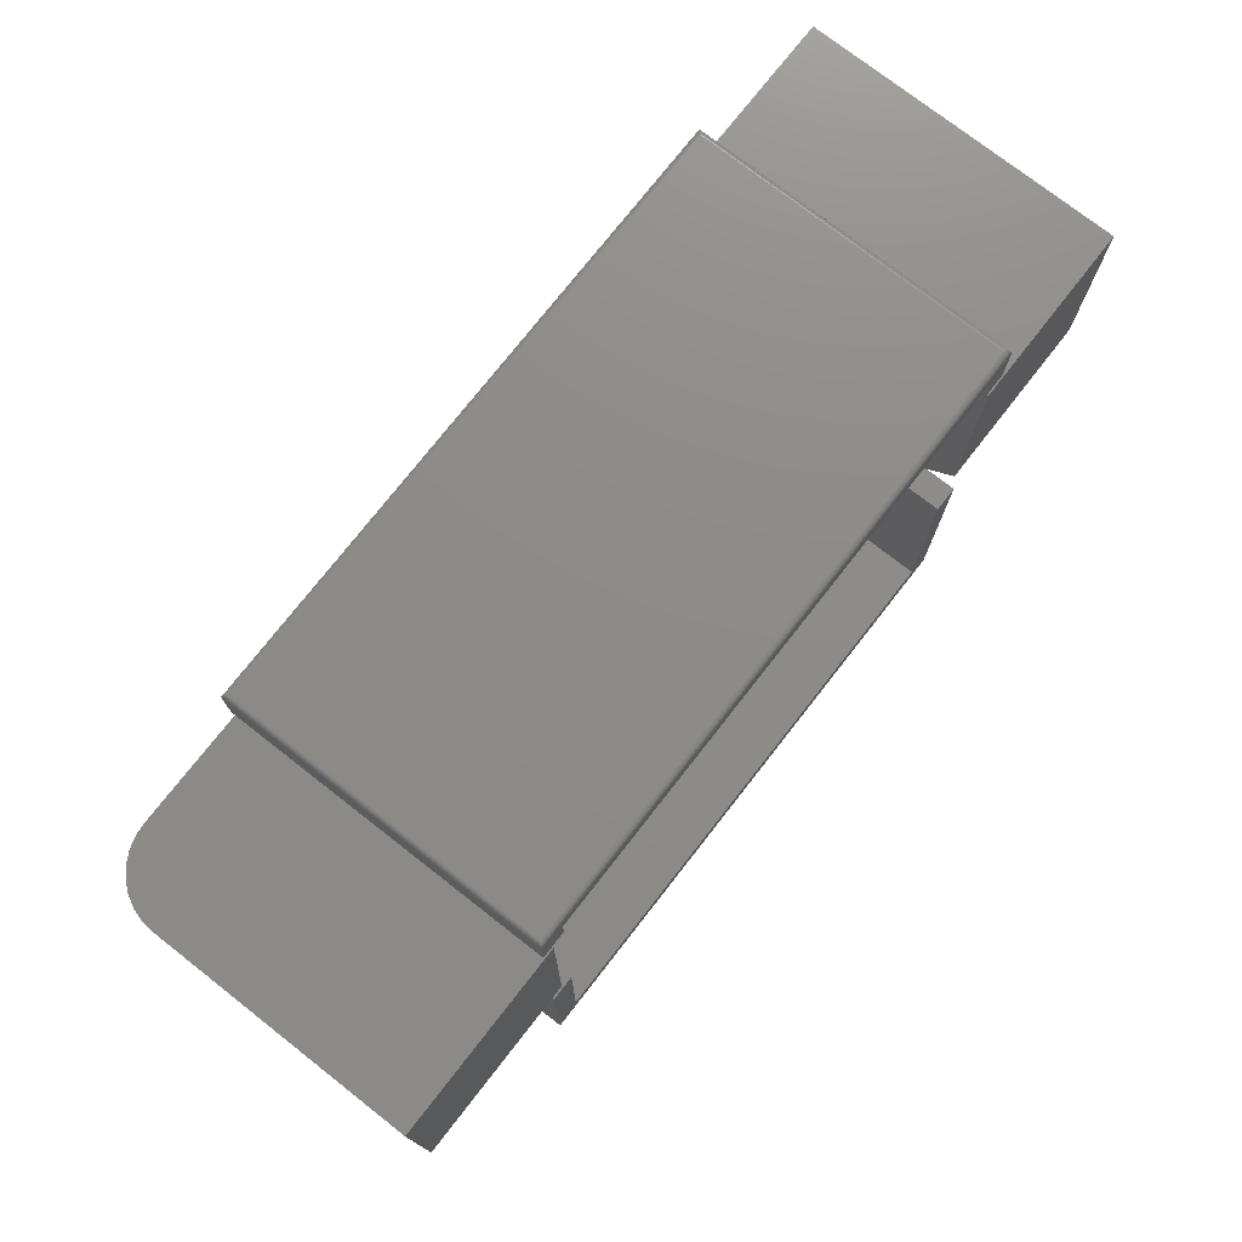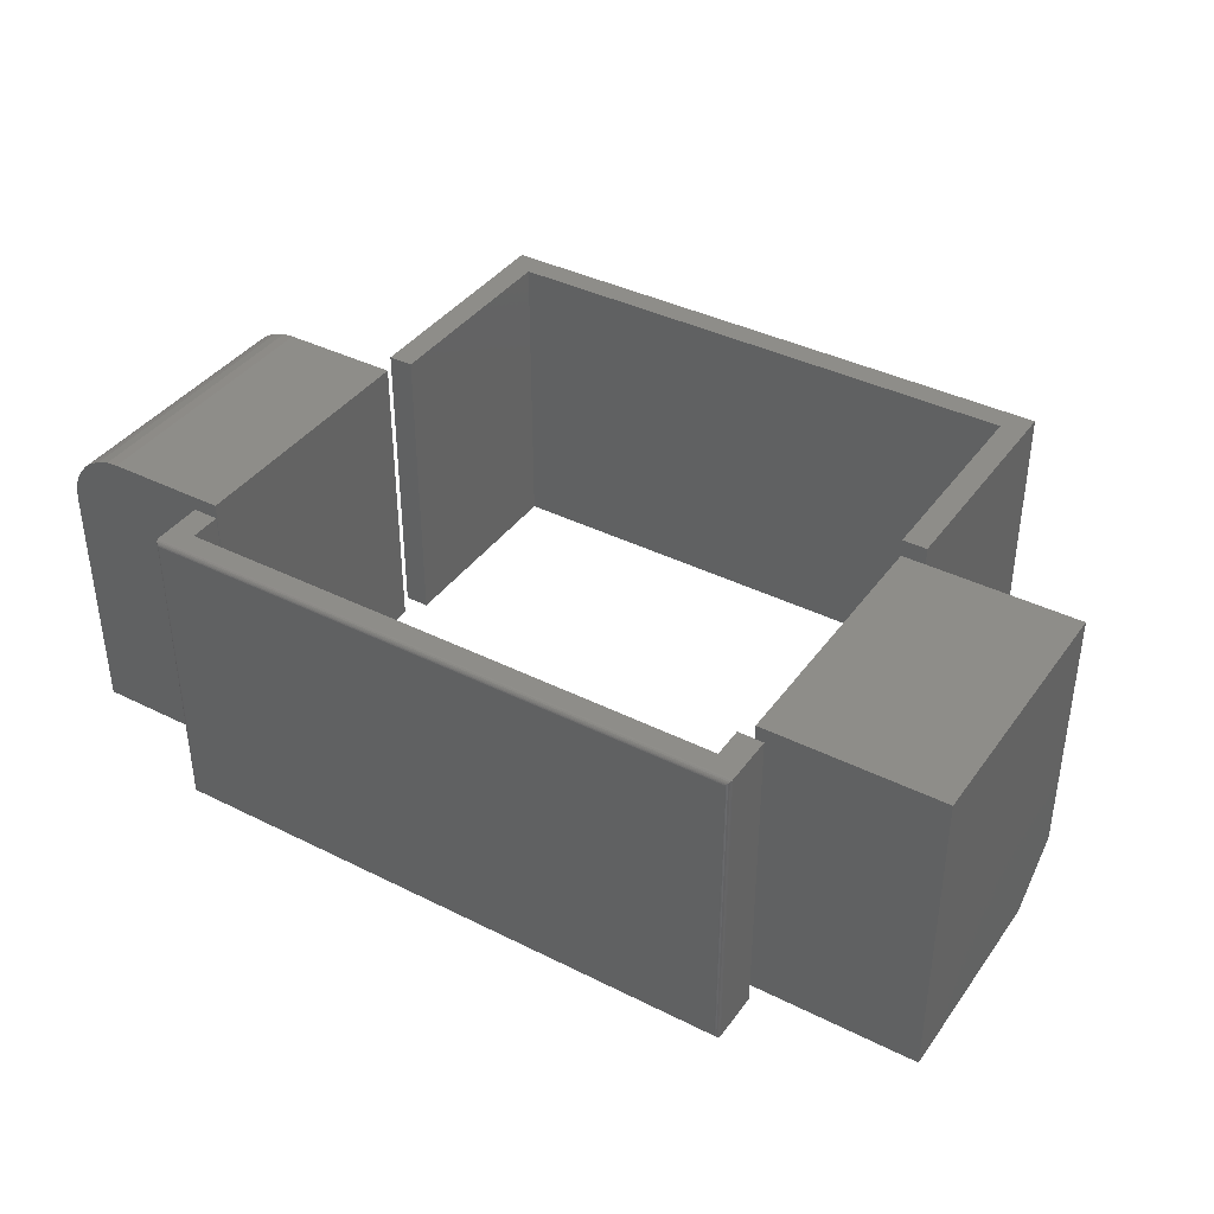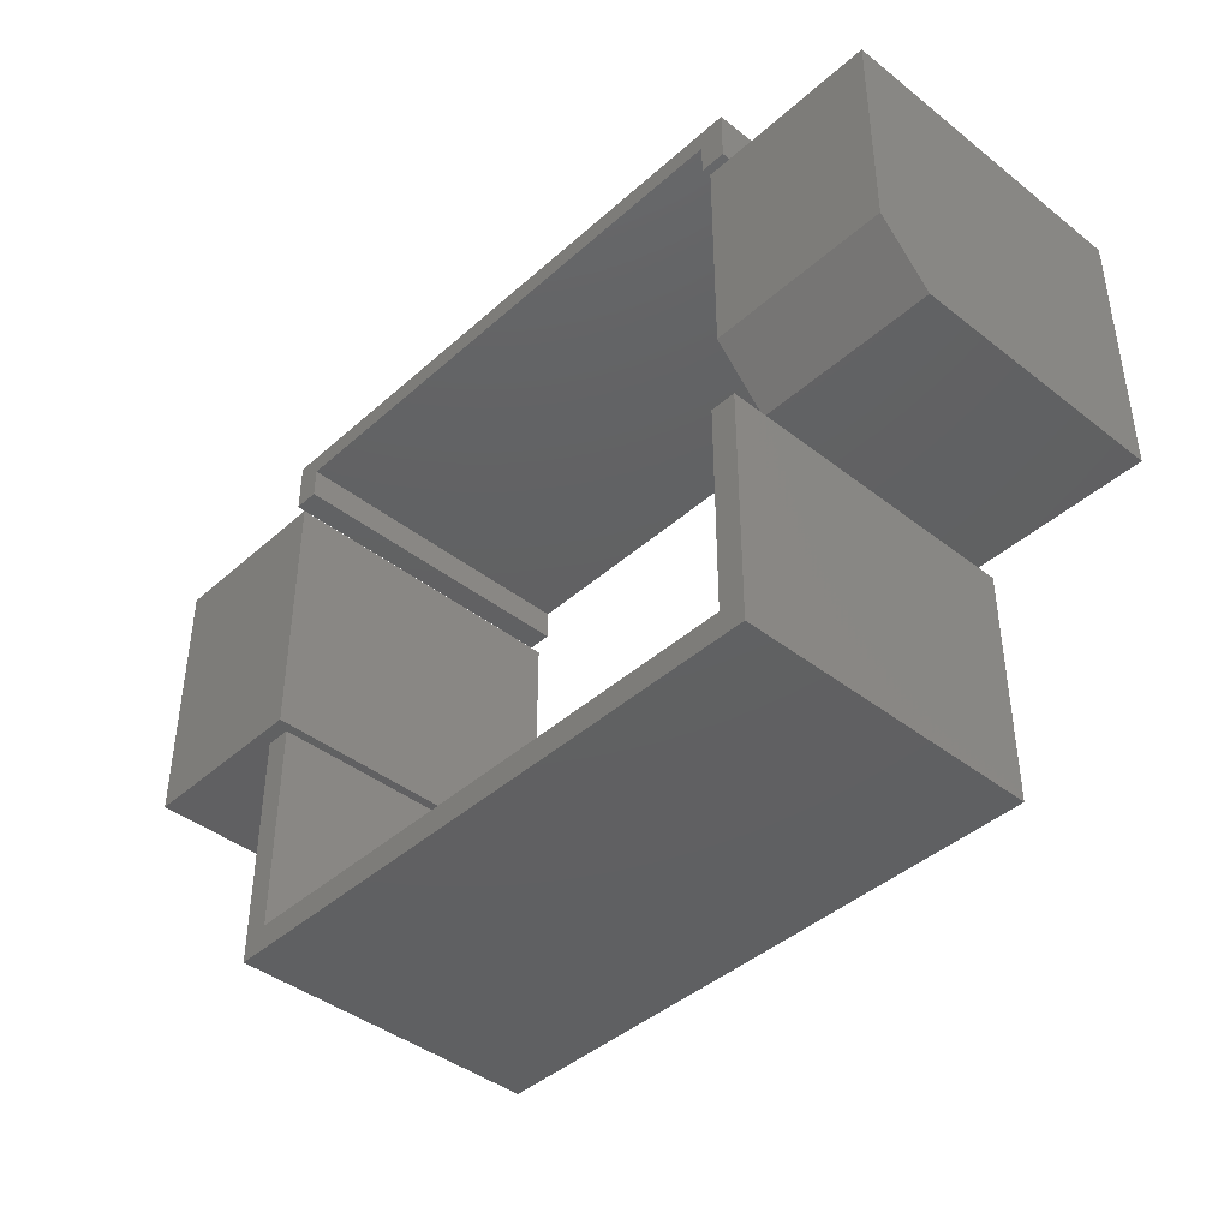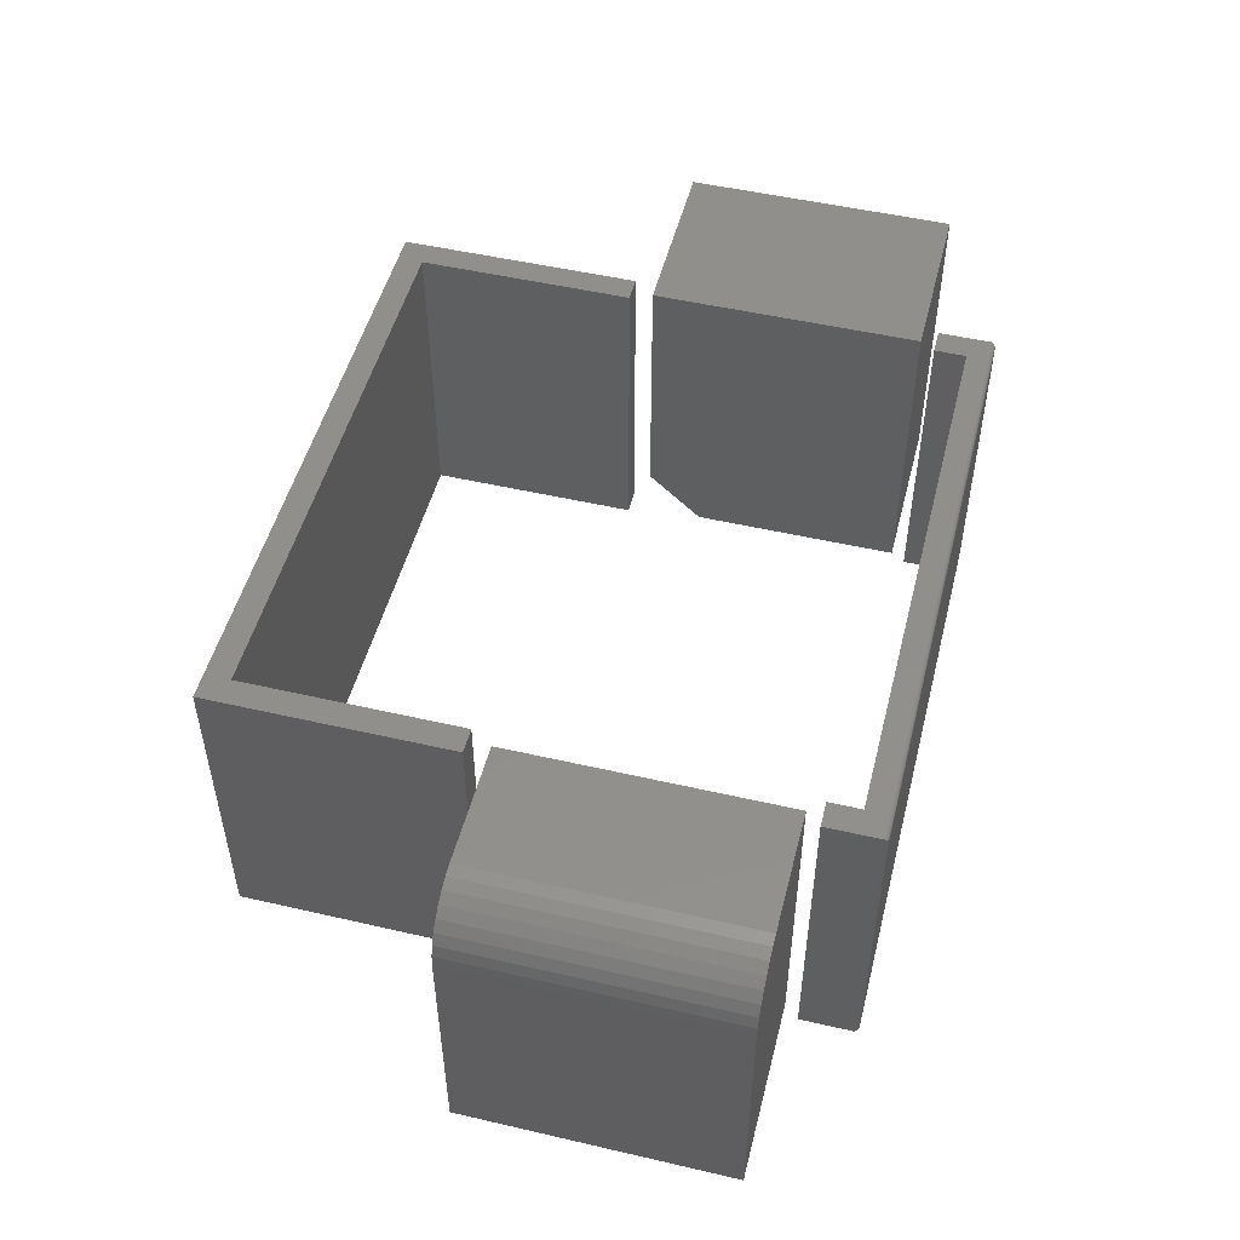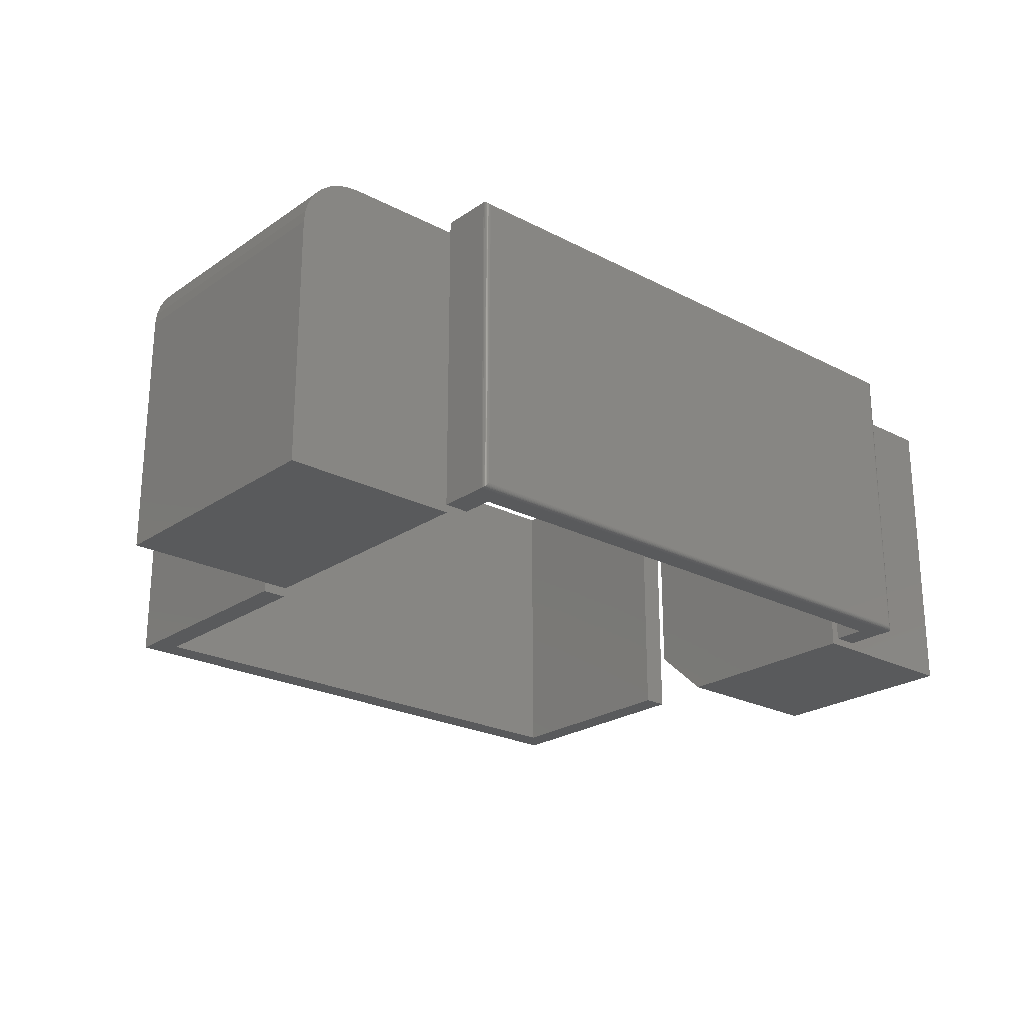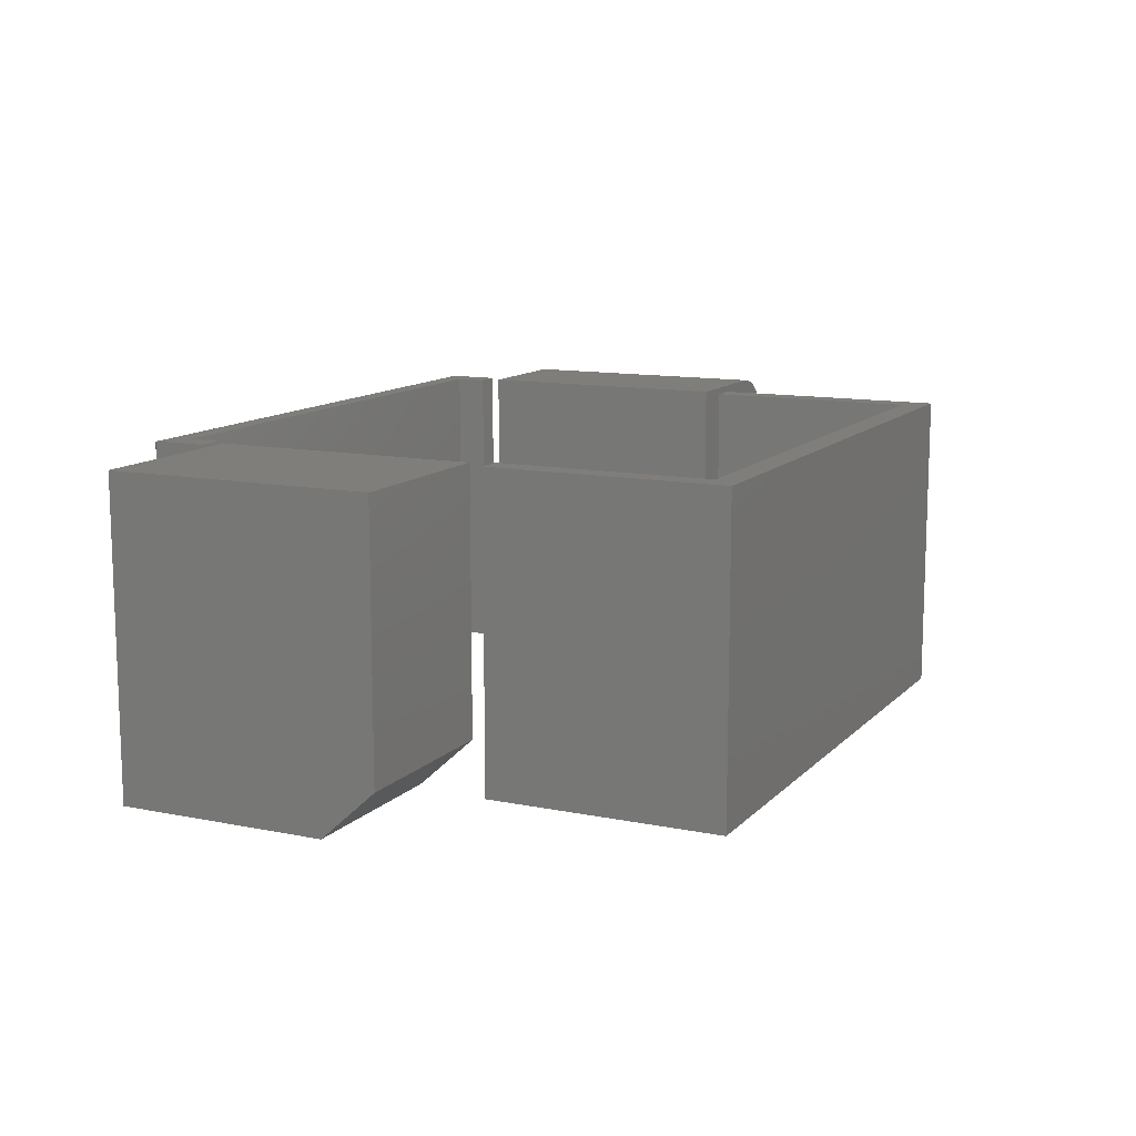
<metadata>
{"format":"stl","ext":"stl","renderer":"f3d","projection":"perspective","resolution":1024,"background":"white","views":[{"elev":75.4,"azim":128.0,"up":"+Y"},{"elev":39.1,"azim":-148.0,"up":"+Z"},{"elev":-42.0,"azim":-133.2,"up":"+Y"},{"elev":50.5,"azim":104.2,"up":"+Z"},{"elev":-23.4,"azim":138.8,"up":"+Z"},{"elev":11.9,"azim":-64.3,"up":"+Z"}]}
</metadata>
<code>
# stl→obj: 98 verts, 180 faces
v 0.4609 -0.09688 0.4844
v 0.4218 -0.09688 0.4844
v 0.4609 -0.4688 0.4844
v 0.4218 -0.4296 0.4844
v -0.4688 -0.4688 0.4844
v -0.4296 -0.4296 0.4844
v -0.4688 -0.09688 0.4844
v -0.4296 -0.09688 0.4844
v 0.4609 -0.4688 0
v 0.4218 -0.09688 0
v 0.4609 -0.09688 0
v 0.4218 -0.4296 0
v -0.4688 -0.4688 0
v -0.4296 -0.4296 0
v -0.4688 -0.09688 0
v -0.4296 -0.09688 0
v 0.4419 -0.06365 0.4844
v 0.6291 -0.06365 0.4844
v 0.4419 0.3527 0.4844
v 0.6291 0.3527 0.4844
v 0.6474 0.3527 0.4826
v 0.665 0.3527 0.4772
v 0.6812 0.3527 0.4686
v 0.6954 0.3527 0.4569
v 0.7071 0.3527 0.4427
v 0.7157 0.3527 0.4265
v 0.7211 0.3527 0.4089
v 0.7229 0.3527 0.3906
v 0.7229 0.3527 0
v 0.4419 0.3527 0
v 0.7229 -0.06365 0
v 0.7229 -0.06365 0.3906
v 0.4419 -0.06365 0
v 0.7211 -0.06365 0.4089
v 0.7157 -0.06365 0.4265
v 0.7071 -0.06365 0.4427
v 0.6954 -0.06365 0.4569
v 0.6812 -0.06365 0.4686
v 0.665 -0.06365 0.4772
v 0.6474 -0.06365 0.4826
v -0.4688 0.375 0.4844
v -0.4296 0.375 0.4844
v -0.4688 0.4553 0.4844
v -0.4296 0.4239 0.4844
v 0.4609 0.4553 0.4844
v 0.4218 0.4239 0.4844
v 0.4609 0.375 0.4844
v 0.4218 0.375 0.4844
v -0.4688 0.4553 0
v -0.4296 0.375 0
v -0.4688 0.375 0
v -0.4296 0.4239 0
v 0.4609 0.4553 1.388e-17
v 0.4218 0.4239 0
v 0.4609 0.375 0
v 0.4218 0.375 0
v 0.4531 0.4631 0.4766
v 0.4531 0.4631 0.007812
v -0.4609 0.4631 0.4766
v -0.4609 0.4631 0.007812
v 0.4544 0.463 0.006571
v -0.4622 0.463 0.006567
v 0.4606 0.4575 0.0003152
v -0.4673 0.4597 0.001405
v 0.4595 0.4597 0.001405
v -0.4665 0.4607 0.00221
v 0.4587 0.4607 0.00221
v -0.4656 0.4615 0.003156
v 0.4578 0.4615 0.003156
v -0.4645 0.4622 0.004218
v 0.4567 0.4622 0.004218
v -0.4634 0.4627 0.005364
v 0.4556 0.4627 0.005364
v -0.4684 0.4575 0.0003152
v -0.4622 0.463 0.4778
v -0.4673 0.4597 0.483
v -0.4665 0.4607 0.4822
v -0.4656 0.4615 0.4812
v -0.4645 0.4622 0.4802
v -0.4634 0.4627 0.479
v -0.4684 0.4575 0.4841
v 0.4544 0.463 0.4778
v 0.4556 0.4627 0.479
v 0.4567 0.4622 0.4802
v 0.4578 0.4615 0.4812
v 0.4587 0.4607 0.4822
v 0.4595 0.4597 0.483
v 0.4606 0.4575 0.4841
v -0.7199 0.02229 0
v -0.7199 0.3527 0
v -0.444 0.02229 0
v -0.444 0.3527 0
v -0.7199 -0.06365 0.4844
v -0.7199 0.3527 0.4844
v -0.7199 -0.06365 0.07812
v -0.444 0.3527 0.4844
v -0.444 -0.06365 0.4844
v -0.444 -0.06365 0.07812
f 1 2 3
f 3 2 4
f 3 4 5
f 5 4 6
f 5 6 7
f 7 6 8
f 9 10 11
f 10 9 12
f 12 9 13
f 12 13 14
f 14 13 15
f 14 15 16
f 15 13 7
f 7 13 5
f 8 16 7
f 7 16 15
f 14 16 6
f 6 16 8
f 4 12 6
f 6 12 14
f 10 12 2
f 2 12 4
f 1 11 2
f 2 11 10
f 9 11 3
f 3 11 1
f 5 13 3
f 3 13 9
f 17 18 19
f 19 18 20
f 19 20 21
f 19 21 22
f 19 22 23
f 19 23 24
f 19 24 25
f 19 25 26
f 19 26 27
f 19 27 28
f 19 28 29
f 19 29 30
f 31 29 32
f 32 29 28
f 17 33 31
f 17 31 32
f 17 32 34
f 17 34 35
f 17 35 36
f 17 36 37
f 17 37 38
f 17 38 39
f 17 39 40
f 17 40 18
f 32 28 34
f 34 28 27
f 34 27 35
f 35 27 26
f 35 26 36
f 36 26 25
f 36 25 37
f 37 25 24
f 37 24 38
f 38 24 23
f 38 23 39
f 39 23 22
f 39 22 40
f 40 22 21
f 40 21 18
f 18 21 20
f 33 30 31
f 31 30 29
f 30 33 19
f 19 33 17
f 41 42 43
f 43 42 44
f 43 44 45
f 45 44 46
f 45 46 47
f 47 46 48
f 49 50 51
f 50 49 52
f 52 49 53
f 52 53 54
f 54 53 55
f 54 55 56
f 49 51 43
f 43 51 41
f 57 58 59
f 59 58 60
f 55 53 47
f 47 53 45
f 60 61 62
f 60 58 61
f 63 64 65
f 64 66 65
f 65 66 67
f 66 68 67
f 67 68 69
f 68 70 69
f 69 70 71
f 70 72 71
f 71 72 73
f 72 62 73
f 73 62 61
f 53 49 63
f 63 49 74
f 63 74 64
f 59 62 75
f 59 60 62
f 74 76 64
f 76 77 64
f 64 77 66
f 77 78 66
f 66 78 68
f 78 79 68
f 68 79 70
f 79 80 70
f 70 80 72
f 80 75 72
f 72 75 62
f 49 43 74
f 74 43 81
f 74 81 76
f 57 75 82
f 57 59 75
f 75 80 82
f 82 80 83
f 80 79 83
f 83 79 84
f 79 78 84
f 84 78 85
f 78 77 85
f 85 77 86
f 77 76 86
f 86 76 87
f 76 81 87
f 43 45 81
f 81 45 88
f 81 88 87
f 58 82 61
f 58 57 82
f 82 83 61
f 61 83 73
f 83 84 73
f 73 84 71
f 84 85 71
f 71 85 69
f 85 86 69
f 69 86 67
f 86 87 67
f 67 87 65
f 87 88 65
f 45 53 88
f 88 53 63
f 88 63 65
f 48 56 47
f 47 56 55
f 54 56 46
f 46 56 48
f 44 52 46
f 46 52 54
f 50 52 42
f 42 52 44
f 41 51 42
f 42 51 50
f 89 90 91
f 91 90 92
f 93 94 95
f 95 94 90
f 95 90 89
f 96 97 92
f 92 97 98
f 92 98 91
f 95 98 93
f 93 98 97
f 95 89 98
f 98 89 91
f 93 97 94
f 94 97 96
f 92 90 96
f 96 90 94

</code>
